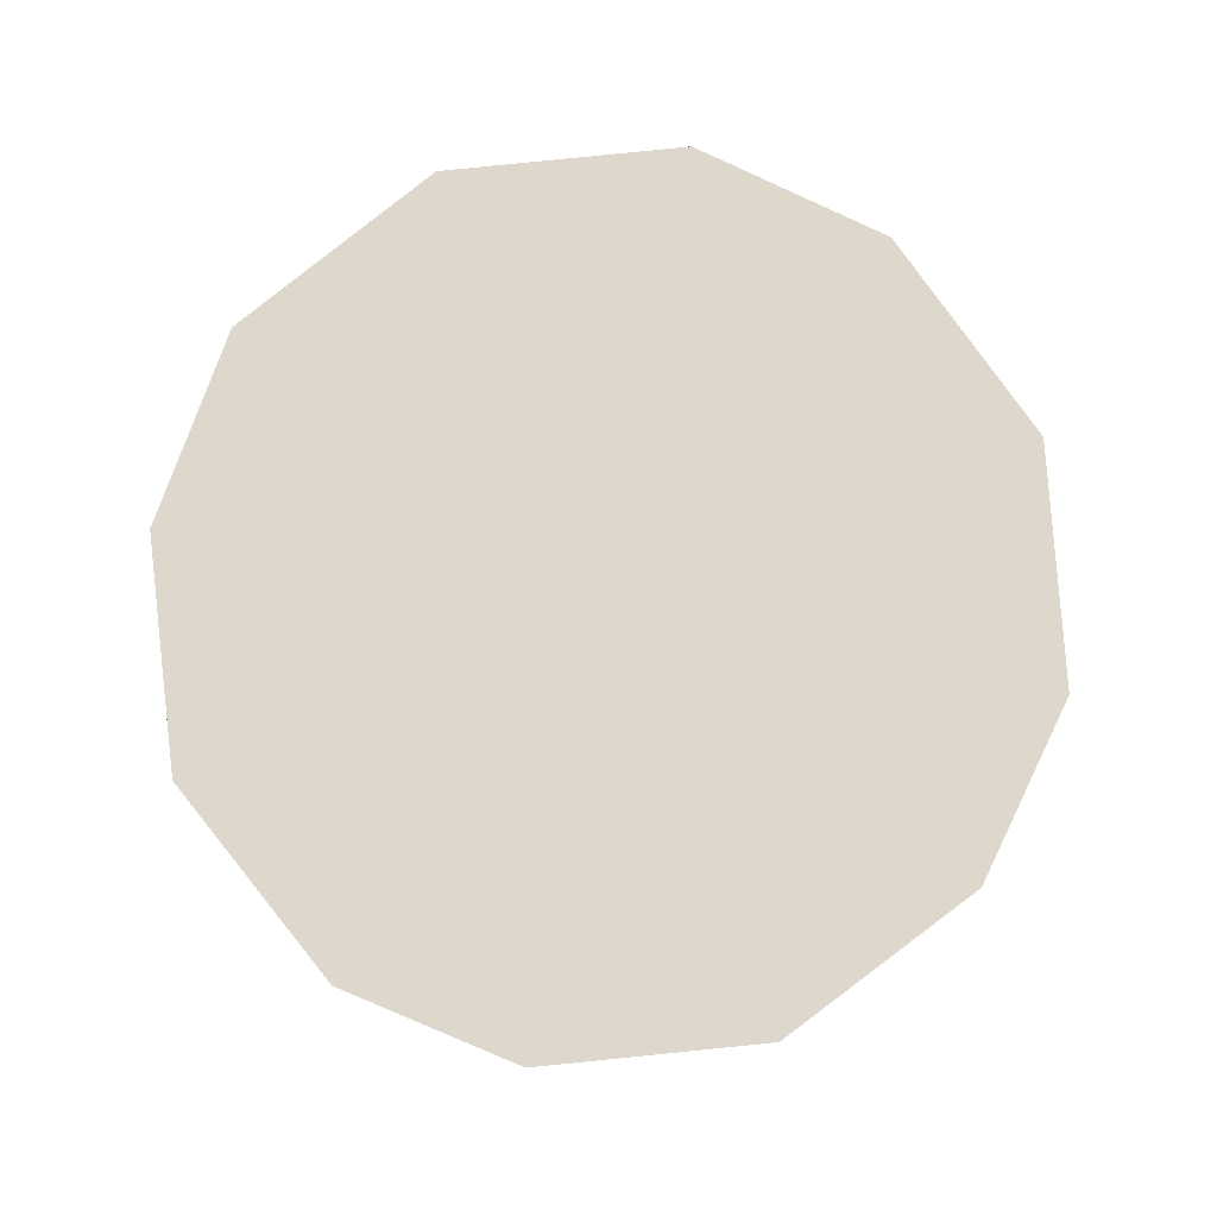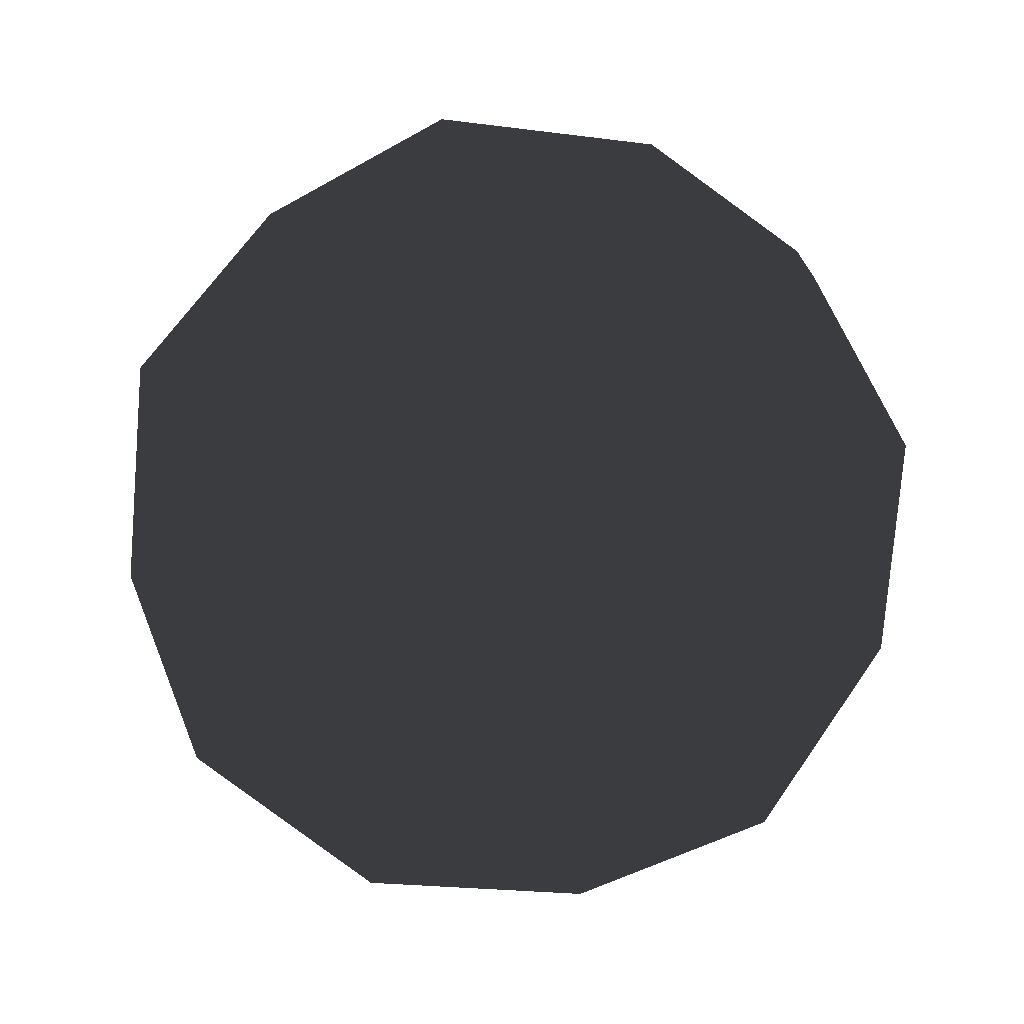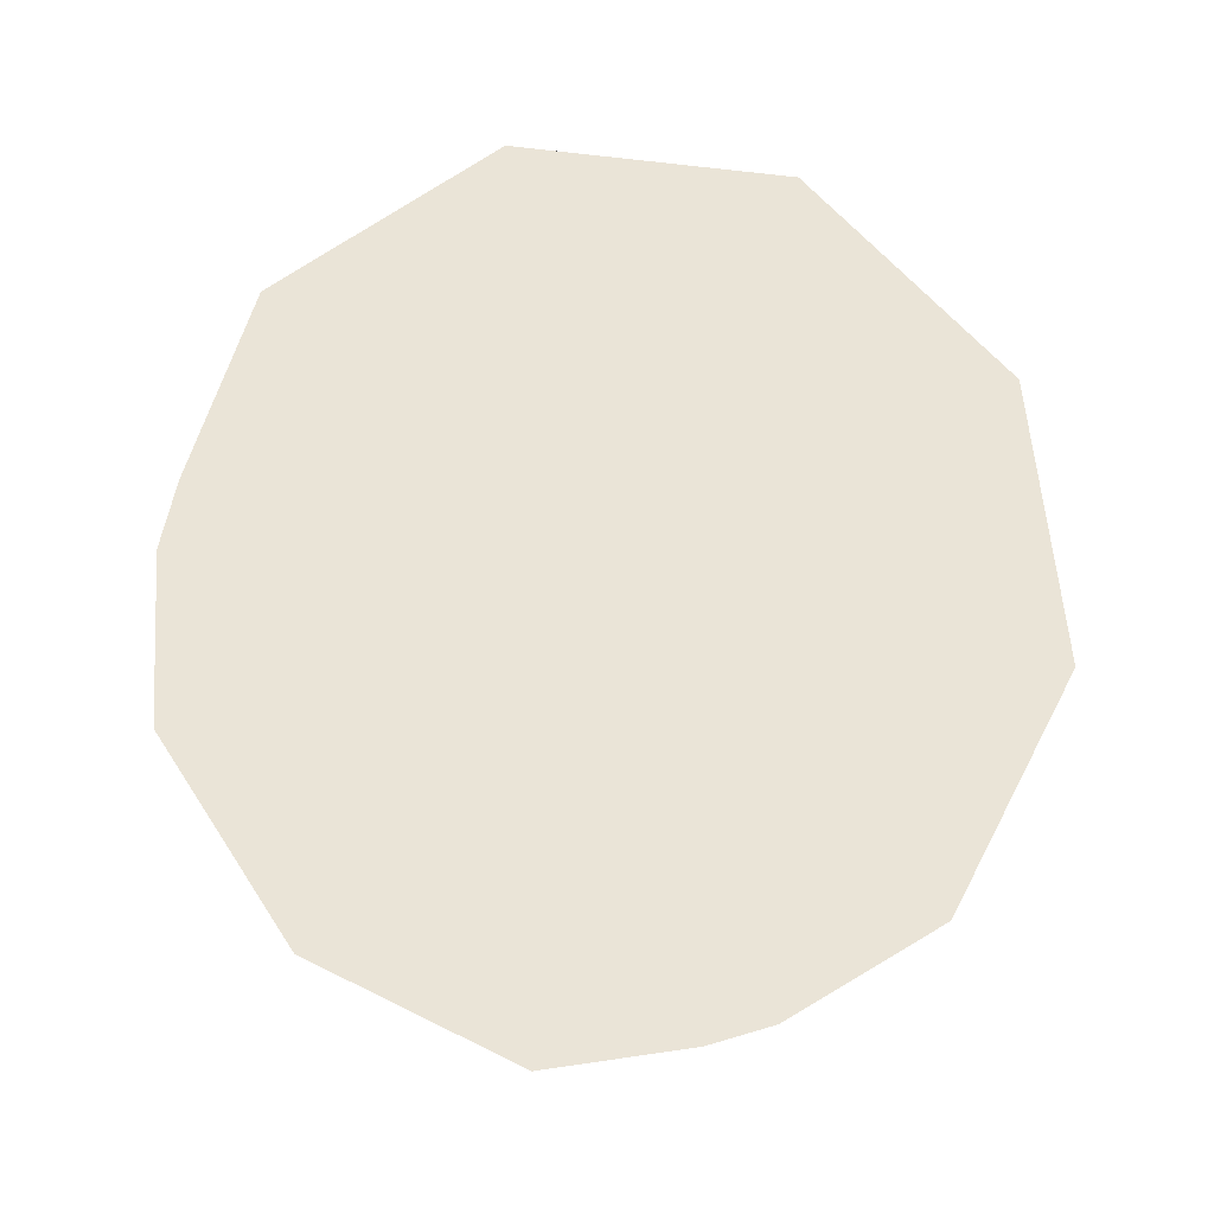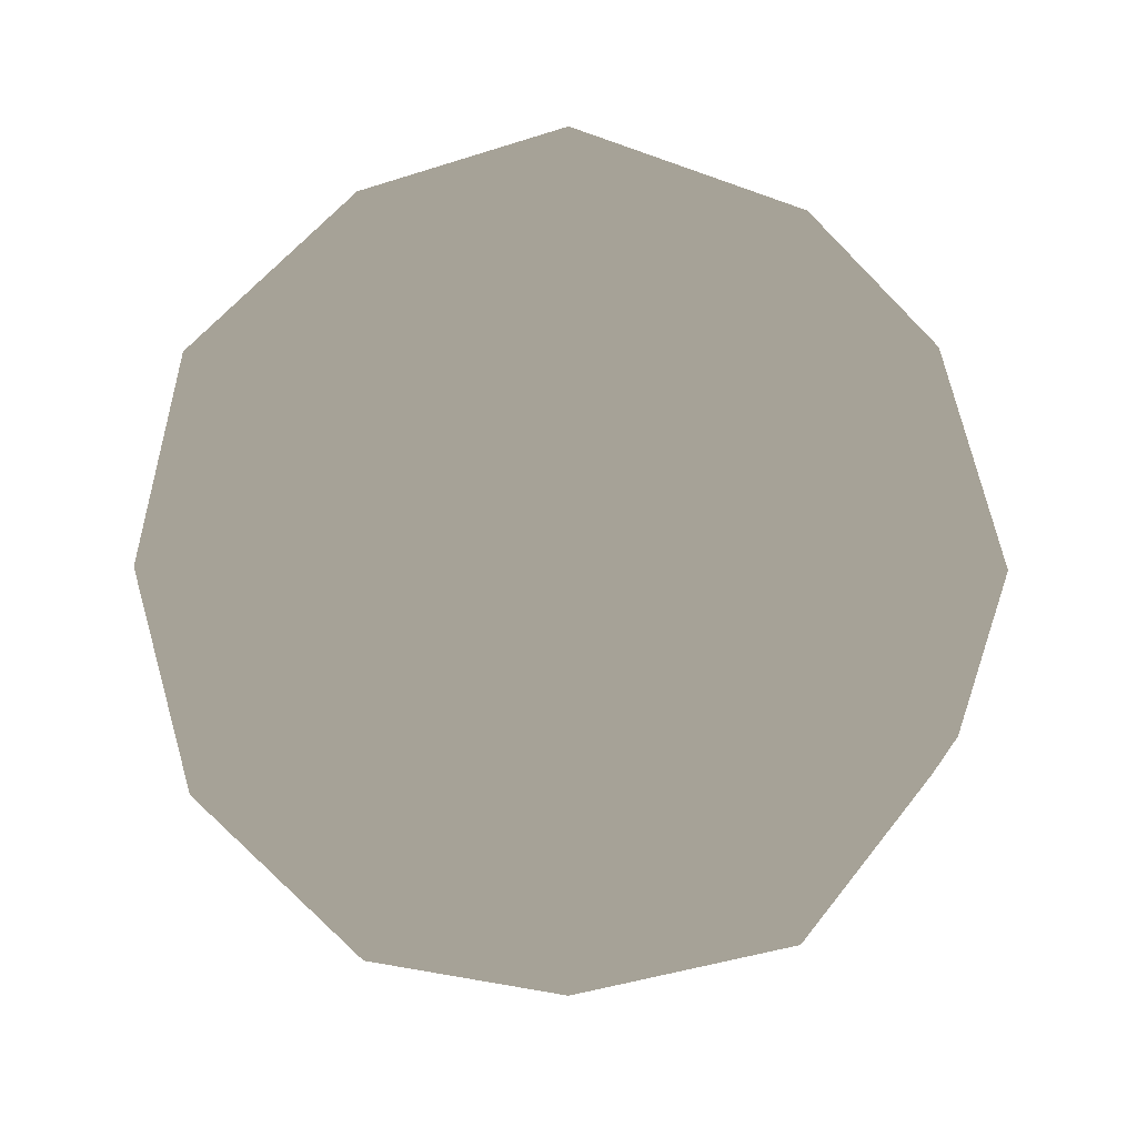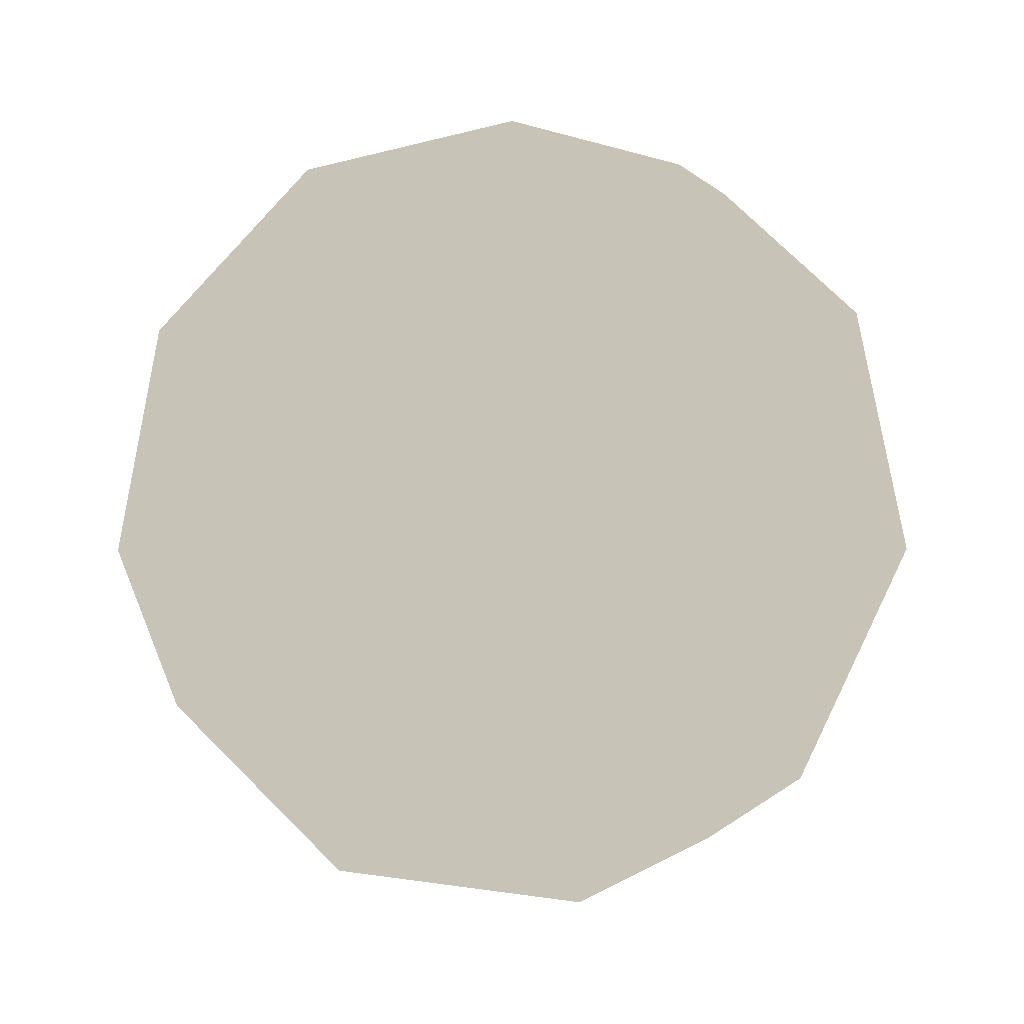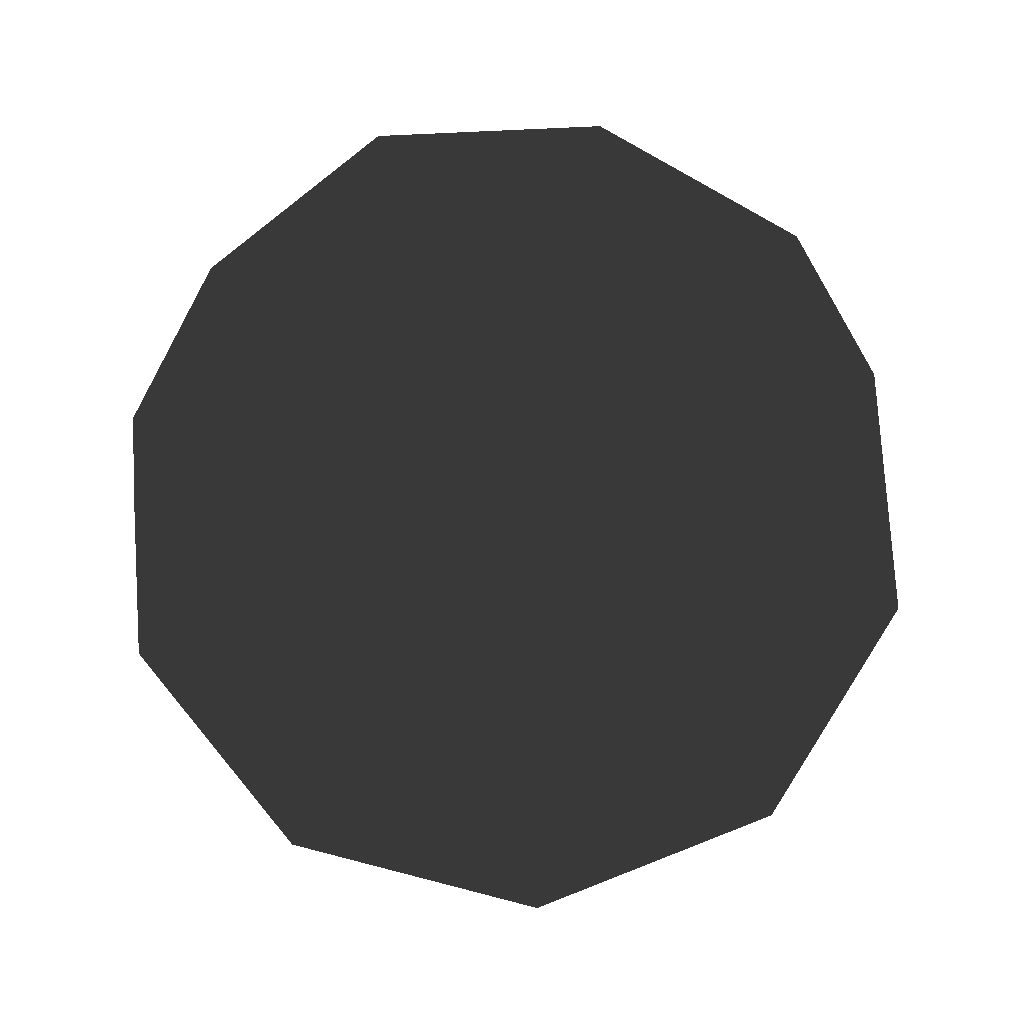
<metadata>
{"format":"obj","ext":"obj","renderer":"f3d","projection":"perspective","resolution":1024,"background":"white","views":[{"elev":31.3,"azim":-12.0,"up":"+Z"},{"elev":-57.6,"azim":173.3,"up":"+Y"},{"elev":43.6,"azim":-111.2,"up":"+Z"},{"elev":6.5,"azim":-151.3,"up":"+Z"},{"elev":19.6,"azim":-106.2,"up":"+Z"},{"elev":74.5,"azim":104.5,"up":"+Y"}]}
</metadata>
<code>
o Icosphere
v -0.003548 0.3966 -6.532
v 0.7201 0.9494 -6.006
v -0.2799 0.9494 -5.682
v -0.898 0.9494 -6.532
v -0.2799 0.9494 -7.383
v 0.7201 0.9494 -7.058
v 0.2728 1.844 -5.682
v -0.7272 1.844 -6.006
v -0.7272 1.844 -7.058
v 0.2728 1.844 -7.383
v 0.8909 1.844 -6.532
v -0.003548 2.397 -6.532
v -0.166 0.5459 -6.032
v 0.4218 0.5459 -6.223
v 0.2593 0.8709 -5.723
v 0.8471 0.8709 -6.532
v 0.4218 0.5459 -6.841
v -0.5293 0.5459 -6.532
v -0.6917 0.8709 -6.032
v -0.166 0.5459 -7.032
v -0.6917 0.8709 -7.032
v 0.2593 0.8709 -7.341
v 0.9475 1.397 -6.223
v 0.9475 1.397 -6.841
v -0.003548 1.397 -5.532
v 0.5842 1.397 -5.723
v -0.9546 1.397 -6.223
v -0.5913 1.397 -5.723
v -0.5913 1.397 -7.341
v -0.9546 1.397 -6.841
v 0.5842 1.397 -7.341
v -0.003548 1.397 -7.532
v 0.6846 1.922 -6.032
v -0.2664 1.922 -5.723
v -0.8542 1.922 -6.532
v -0.2664 1.922 -7.341
v 0.6846 1.922 -7.032
v 0.1589 2.247 -6.032
v 0.5222 2.247 -6.532
v -0.4289 2.247 -6.223
v -0.4289 2.247 -6.841
v 0.1589 2.247 -7.032
f 1 14 13
f 2 14 16
f 1 13 18
f 1 18 20
f 1 20 17
f 2 16 23
f 3 15 25
f 4 19 27
f 5 21 29
f 6 22 31
f 2 23 26
f 3 25 28
f 4 27 30
f 5 29 32
f 6 31 24
f 7 33 38
f 8 34 40
f 9 35 41
f 10 36 42
f 11 37 39
f 39 42 12
f 39 37 42
f 37 10 42
f 42 41 12
f 42 36 41
f 36 9 41
f 41 40 12
f 41 35 40
f 35 8 40
f 40 38 12
f 40 34 38
f 34 7 38
f 38 39 12
f 38 33 39
f 33 11 39
f 24 37 11
f 24 31 37
f 31 10 37
f 32 36 10
f 32 29 36
f 29 9 36
f 30 35 9
f 30 27 35
f 27 8 35
f 28 34 8
f 28 25 34
f 25 7 34
f 26 33 7
f 26 23 33
f 23 11 33
f 31 32 10
f 31 22 32
f 22 5 32
f 29 30 9
f 29 21 30
f 21 4 30
f 27 28 8
f 27 19 28
f 19 3 28
f 25 26 7
f 25 15 26
f 15 2 26
f 23 24 11
f 23 16 24
f 16 6 24
f 17 22 6
f 17 20 22
f 20 5 22
f 20 21 5
f 20 18 21
f 18 4 21
f 18 19 4
f 18 13 19
f 13 3 19
f 16 17 6
f 16 14 17
f 14 1 17
f 13 15 3
f 13 14 15
f 14 2 15

</code>
